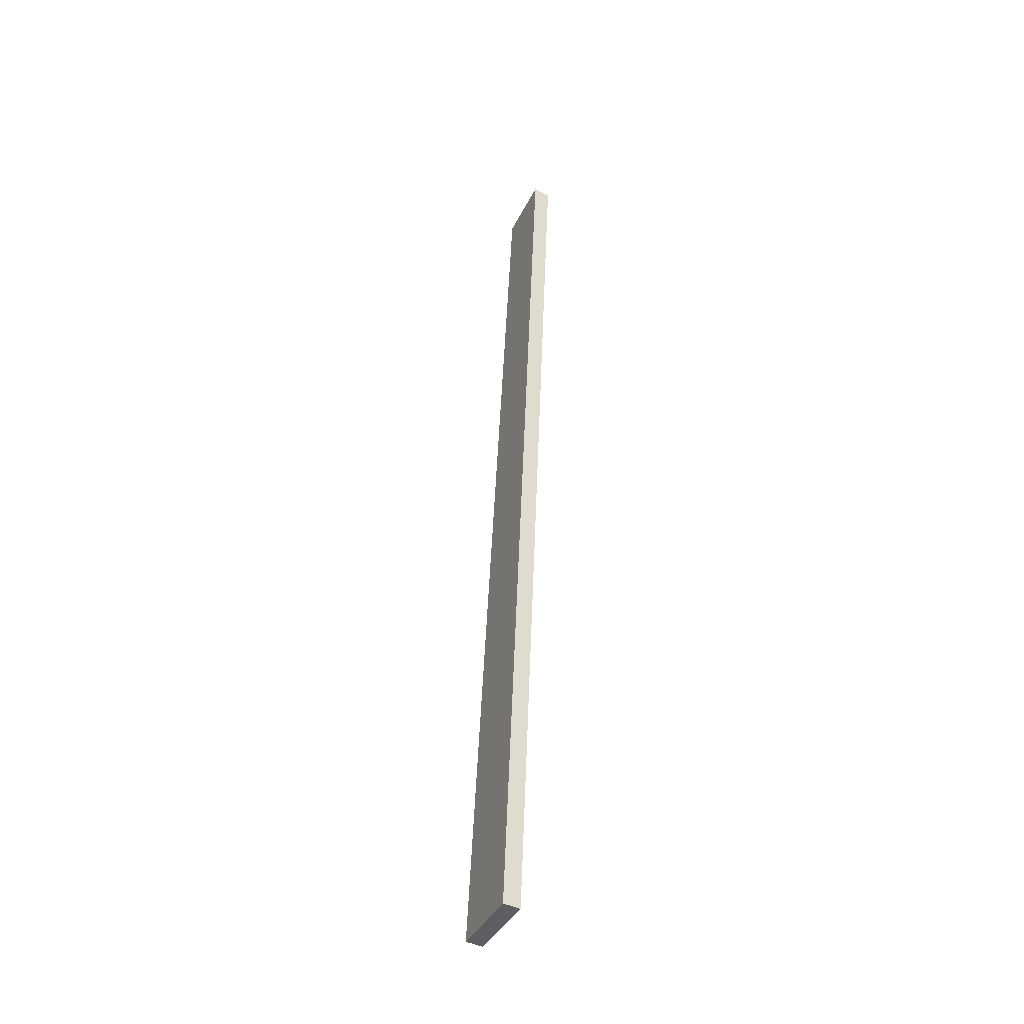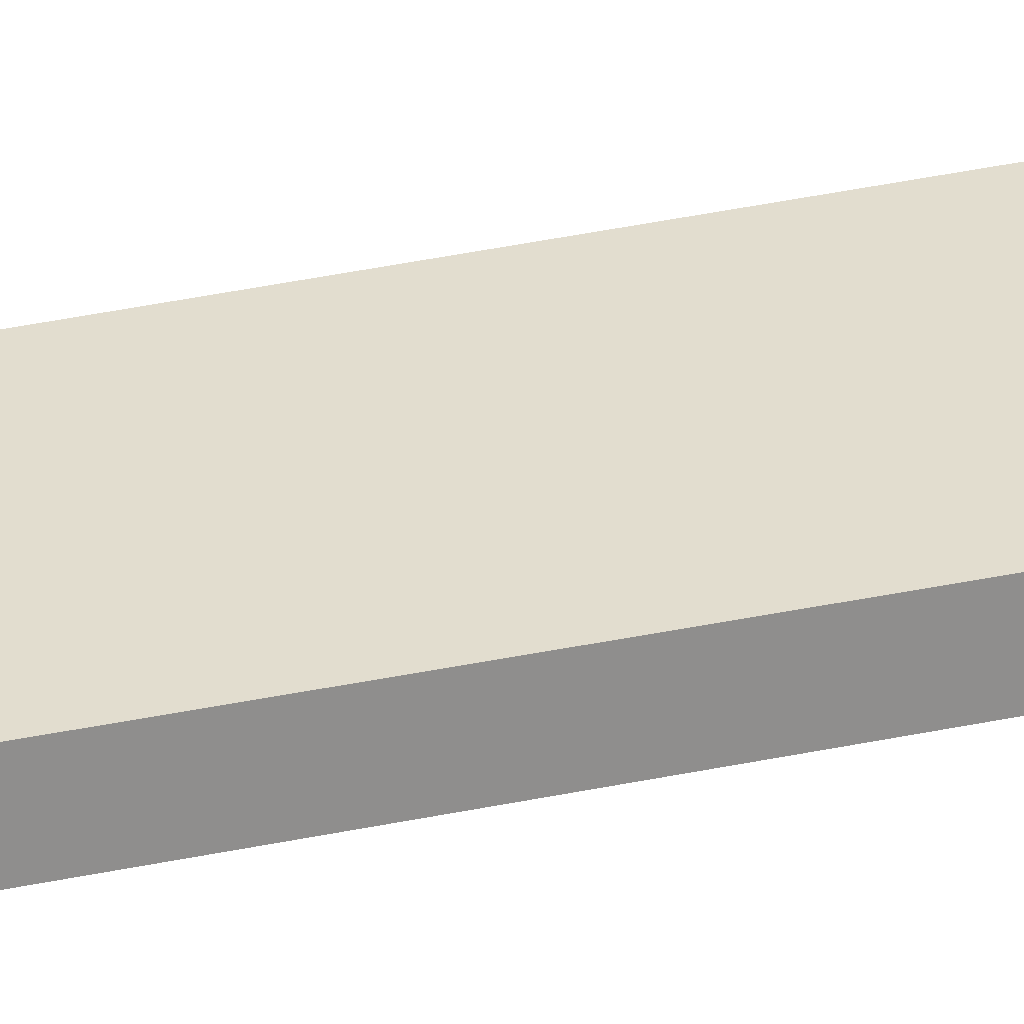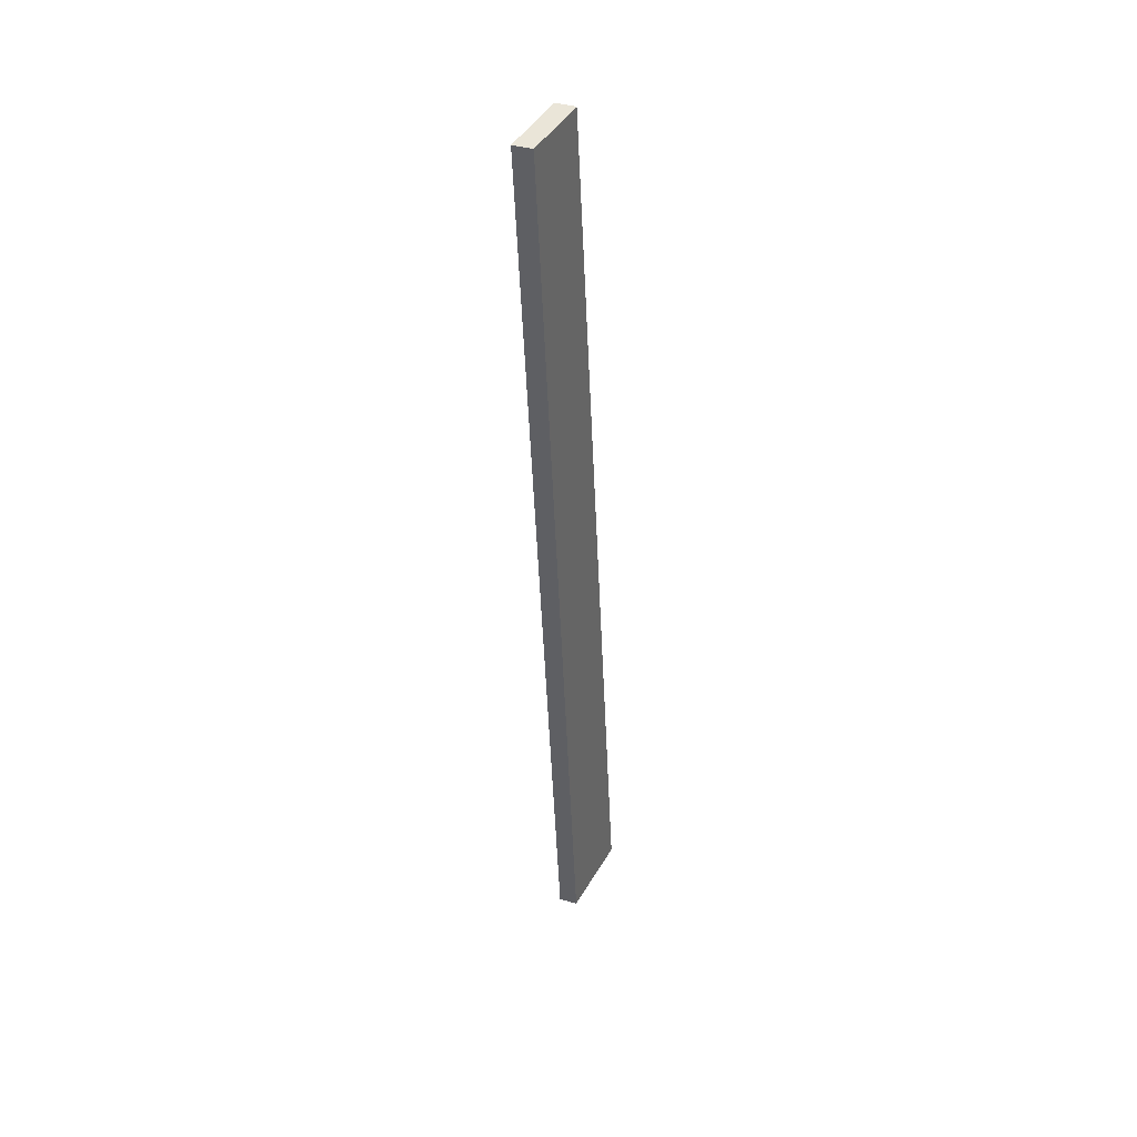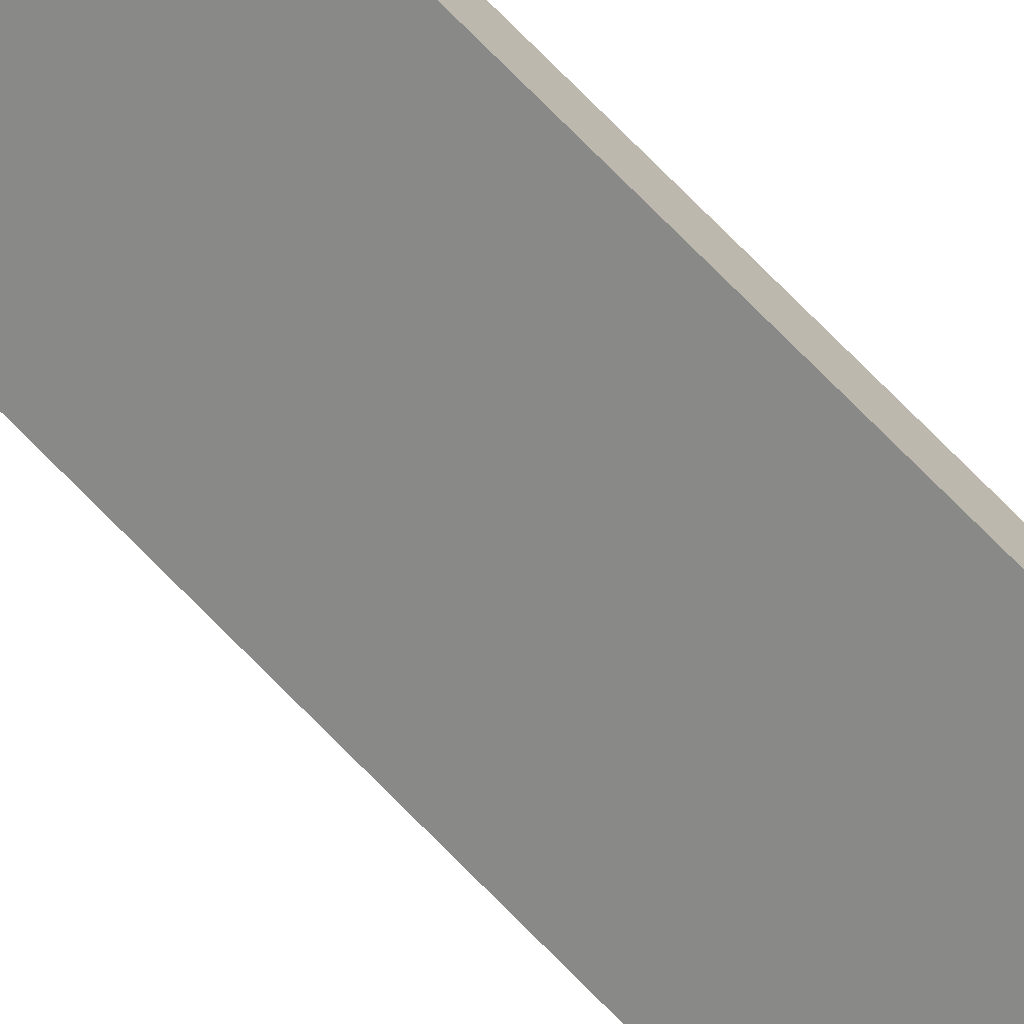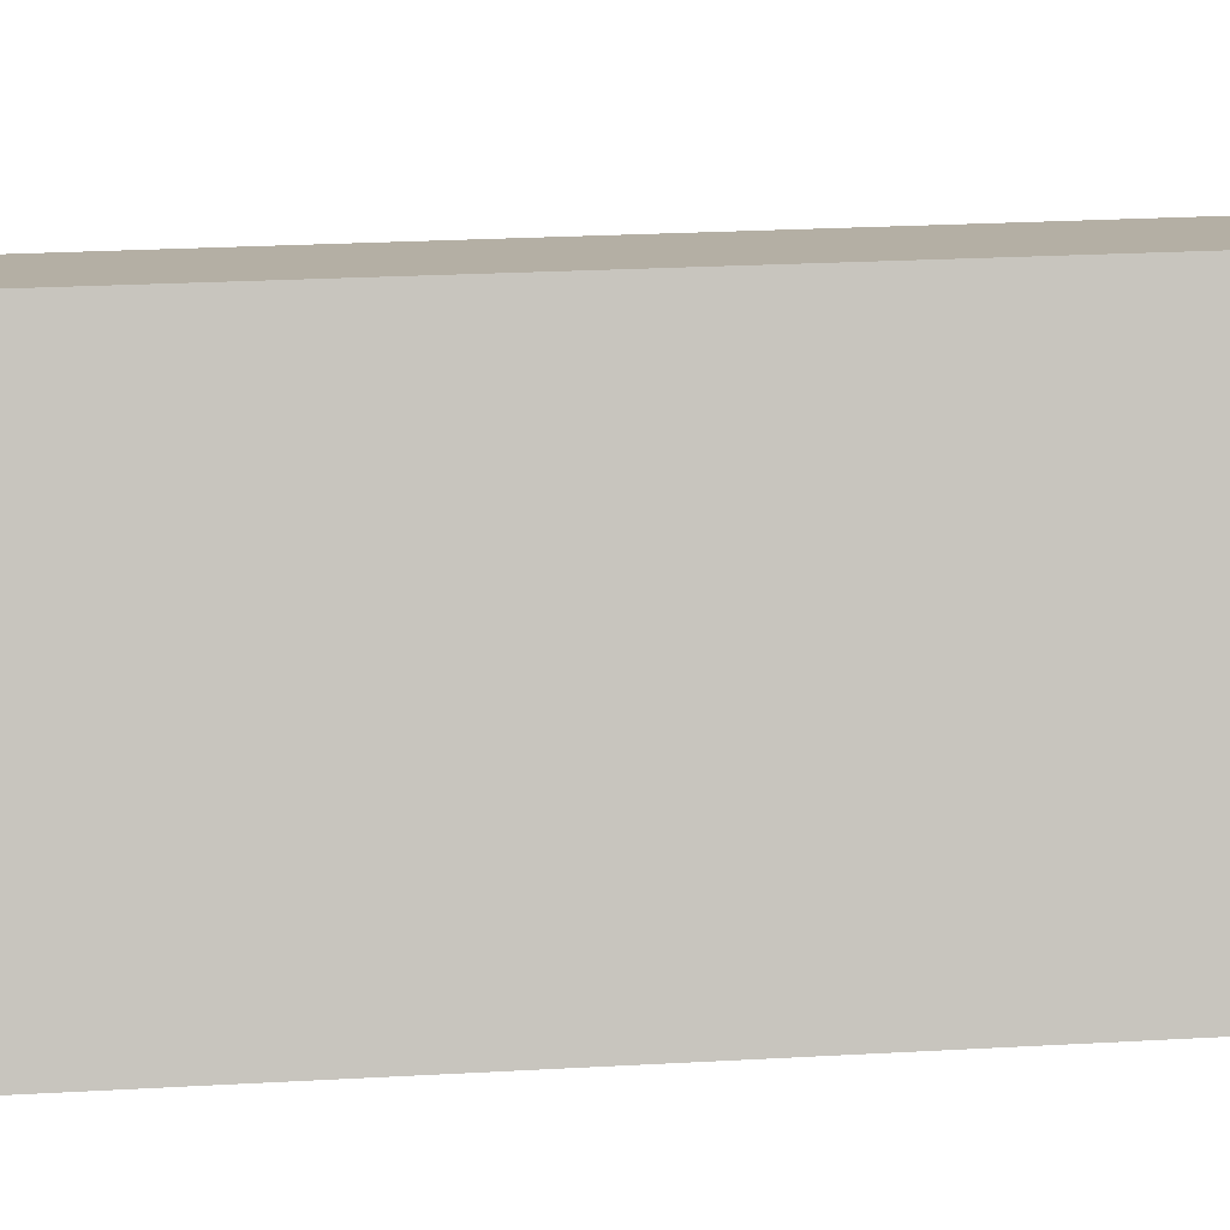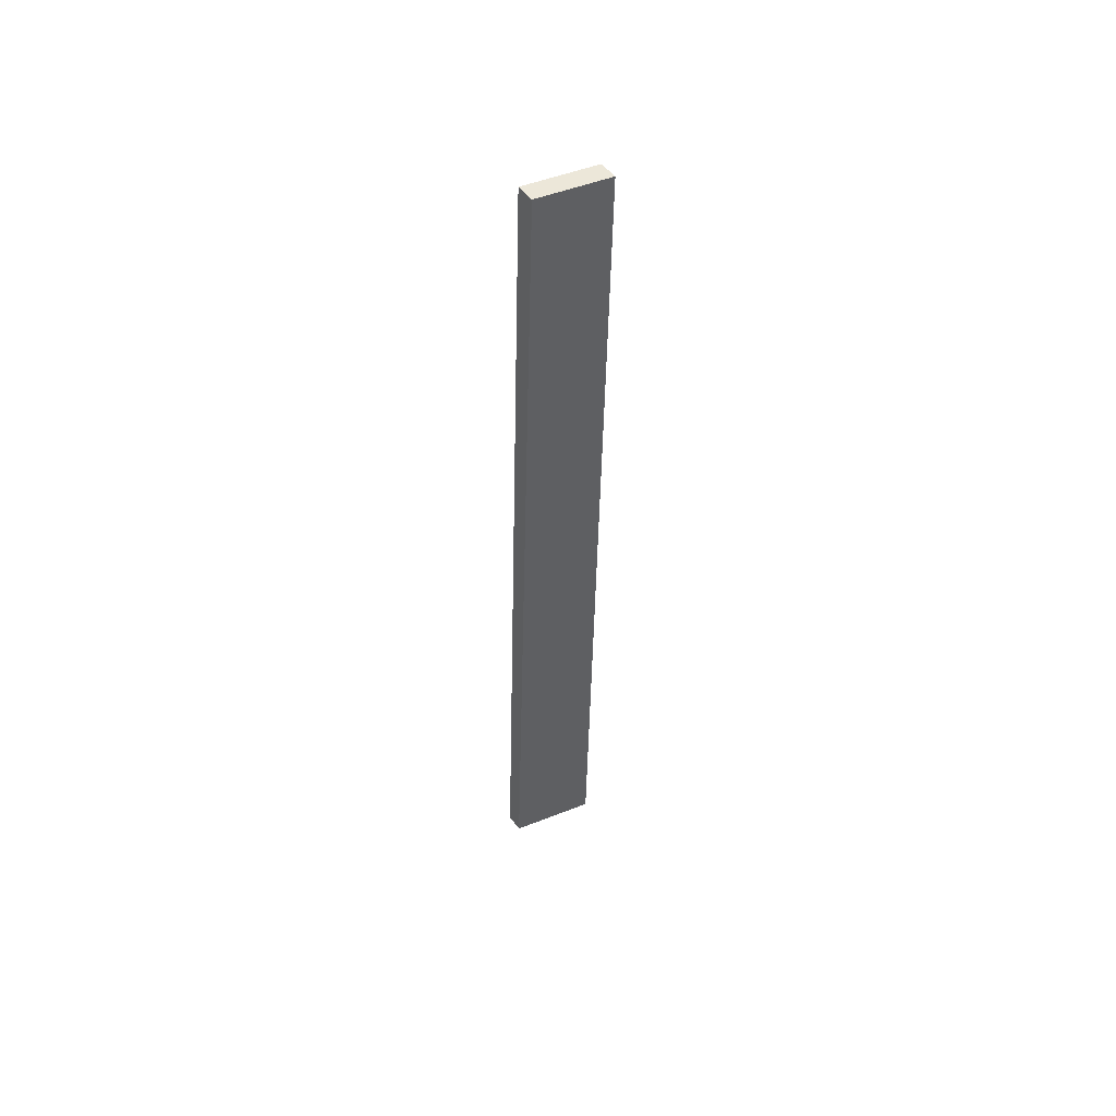
<metadata>
{"format":"obj","ext":"obj","renderer":"f3d","projection":"perspective","resolution":1024,"background":"white","views":[{"elev":-38.4,"azim":55.2,"up":"+Z"},{"elev":25.3,"azim":64.0,"up":"+Y"},{"elev":44.6,"azim":-72.8,"up":"+Z"},{"elev":-71.0,"azim":45.1,"up":"+Y"},{"elev":-78.5,"azim":-87.8,"up":"+Y"},{"elev":49.7,"azim":145.2,"up":"+Z"}]}
</metadata>
<code>
o flaprl_flap_rl
v -0.07482 -0.2236 -5.139
v 0.8188 0.07561 5.139
v 0.07482 0.2236 5.139
v 0.8188 -0.4013 -5.139
v -0.07482 -0.02237 -5.139
v -0.07482 -0.2236 -5.139
v -0.07482 -0.2236 -5.139
v -0.07482 -0.02237 -5.139
v 0.07482 0.4248 5.139
v 0.07482 0.4248 5.139
v 0.8188 0.07561 5.139
v 0.07482 0.2236 5.139
v 0.07482 0.2236 5.139
v 0.8188 0.2768 5.139
v 0.8188 0.2768 5.139
v 0.8188 -0.2001 -5.139
v 0.8188 -0.2001 -5.139
v 0.8188 -0.4013 -5.139
v 0.07482 0.4248 5.139
v -0.07482 -0.02237 -5.139
v 0.8188 0.2768 5.139
v 0.8188 -0.2001 -5.139
v 0.8188 0.07561 5.139
v 0.8188 -0.4013 -5.139
v -0 1e-06 -0
v 0.8188 -0.1629 3e-06
f 26 2 25
f 2 3 25
f 25 1 26
f 1 4 26
f 11 18 22
f 11 22 21
f 13 9 20
f 13 20 6
f 7 5 16
f 7 16 24
f 23 14 12
f 14 19 12
f 8 10 15
f 8 15 17

</code>
